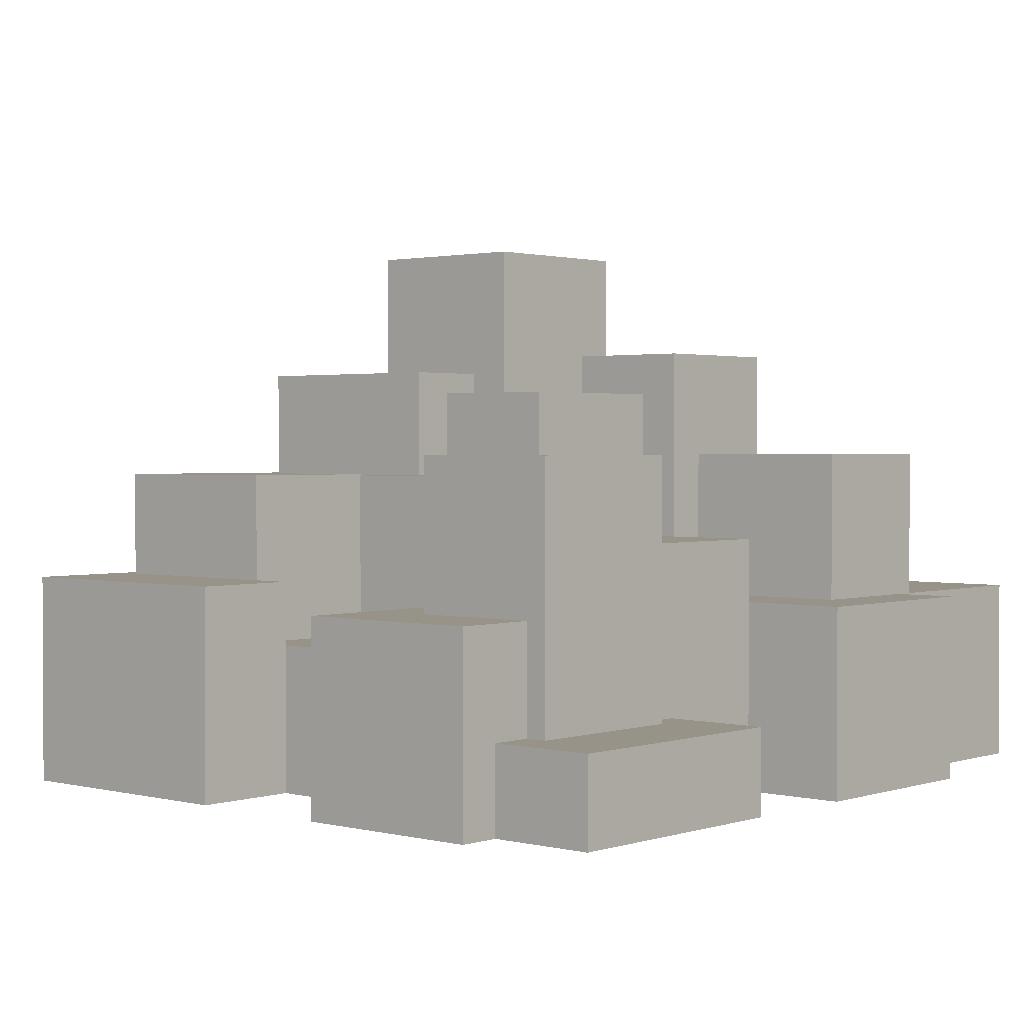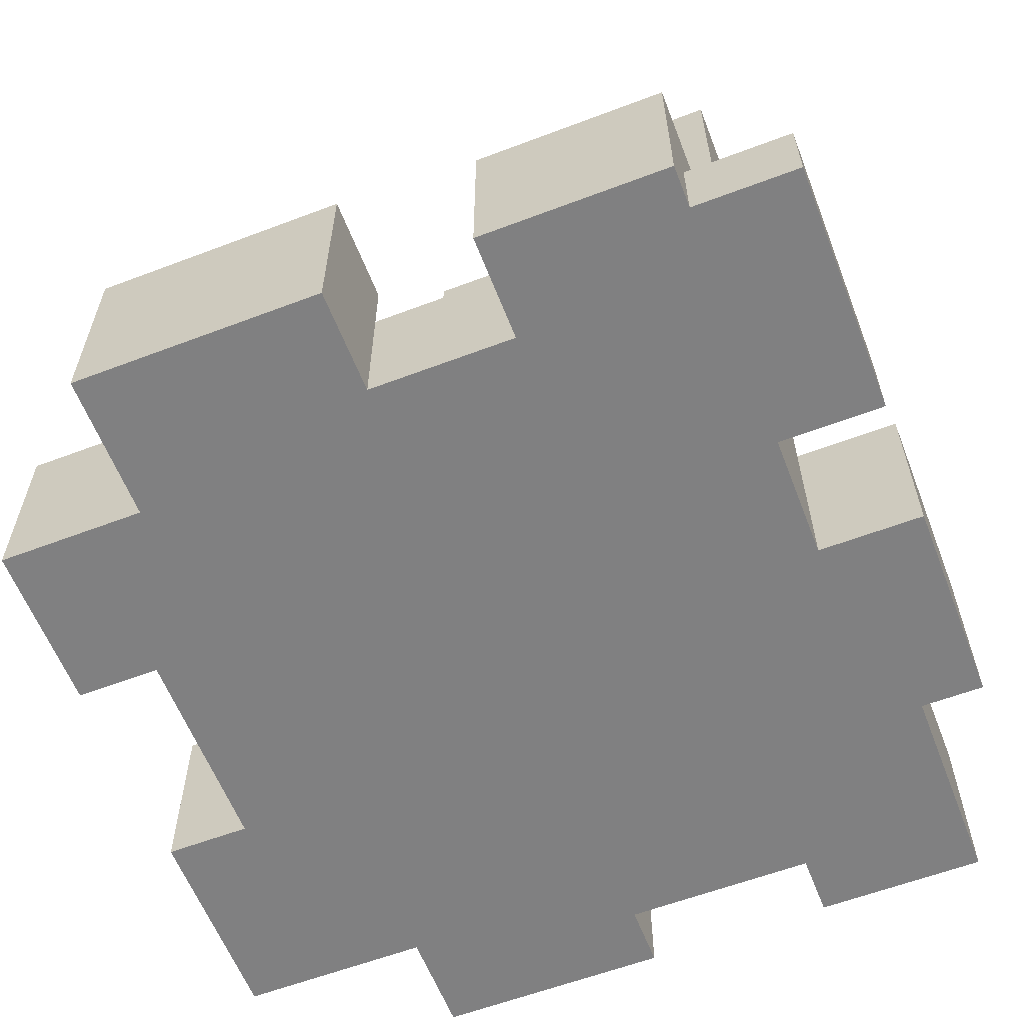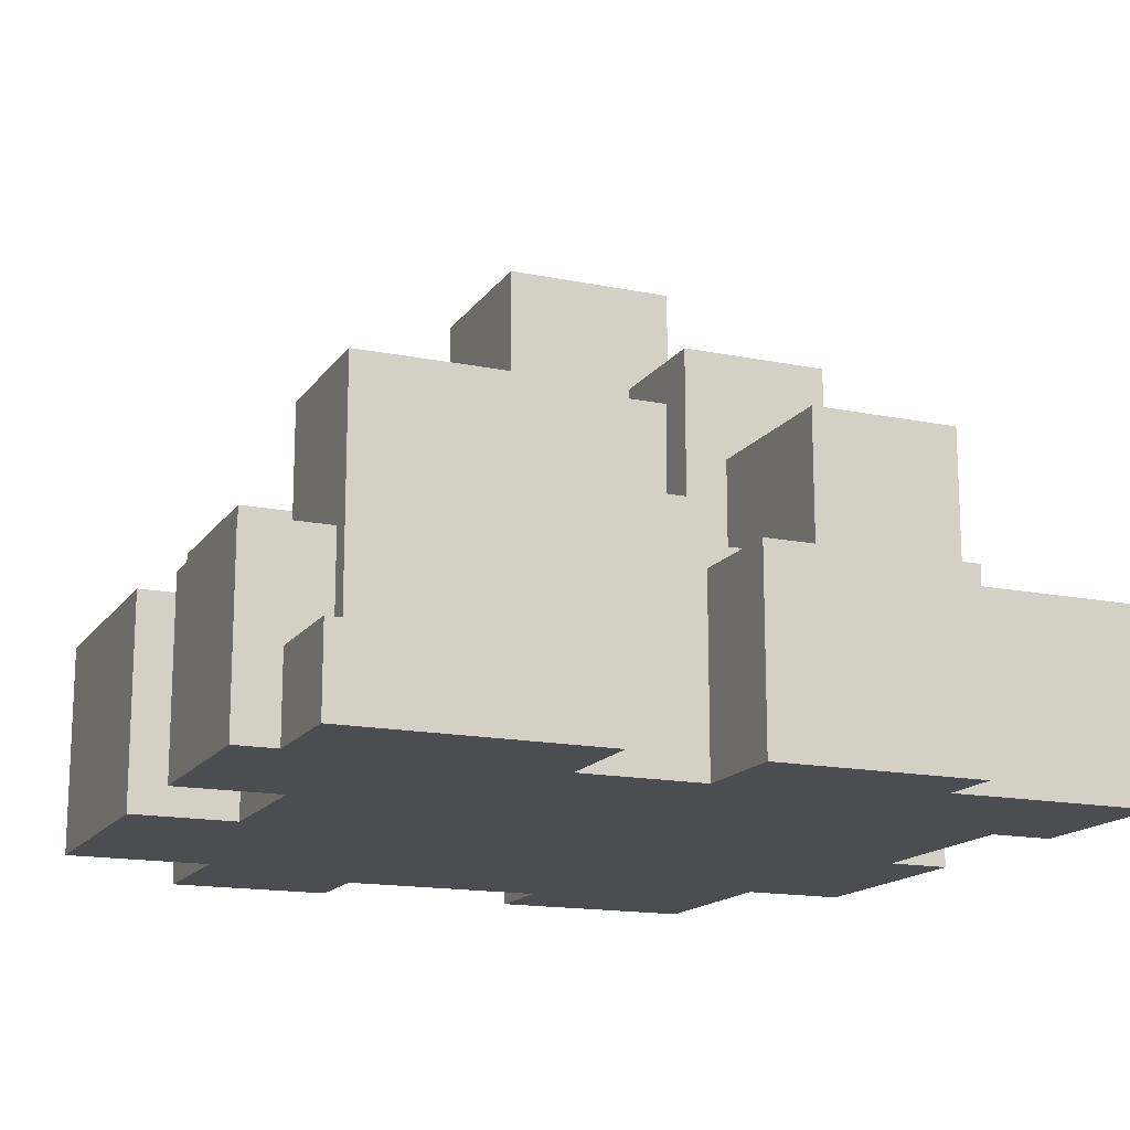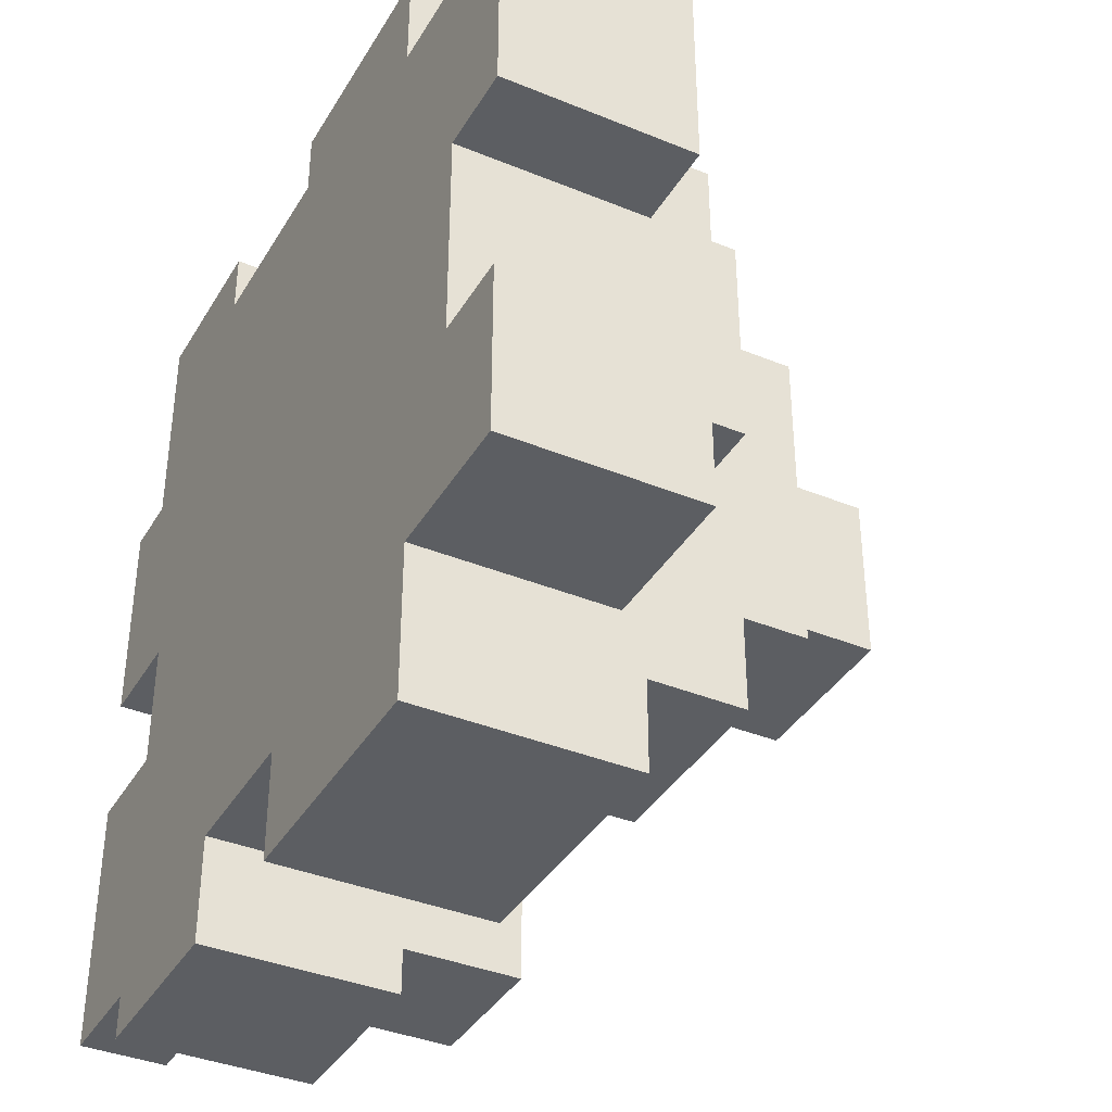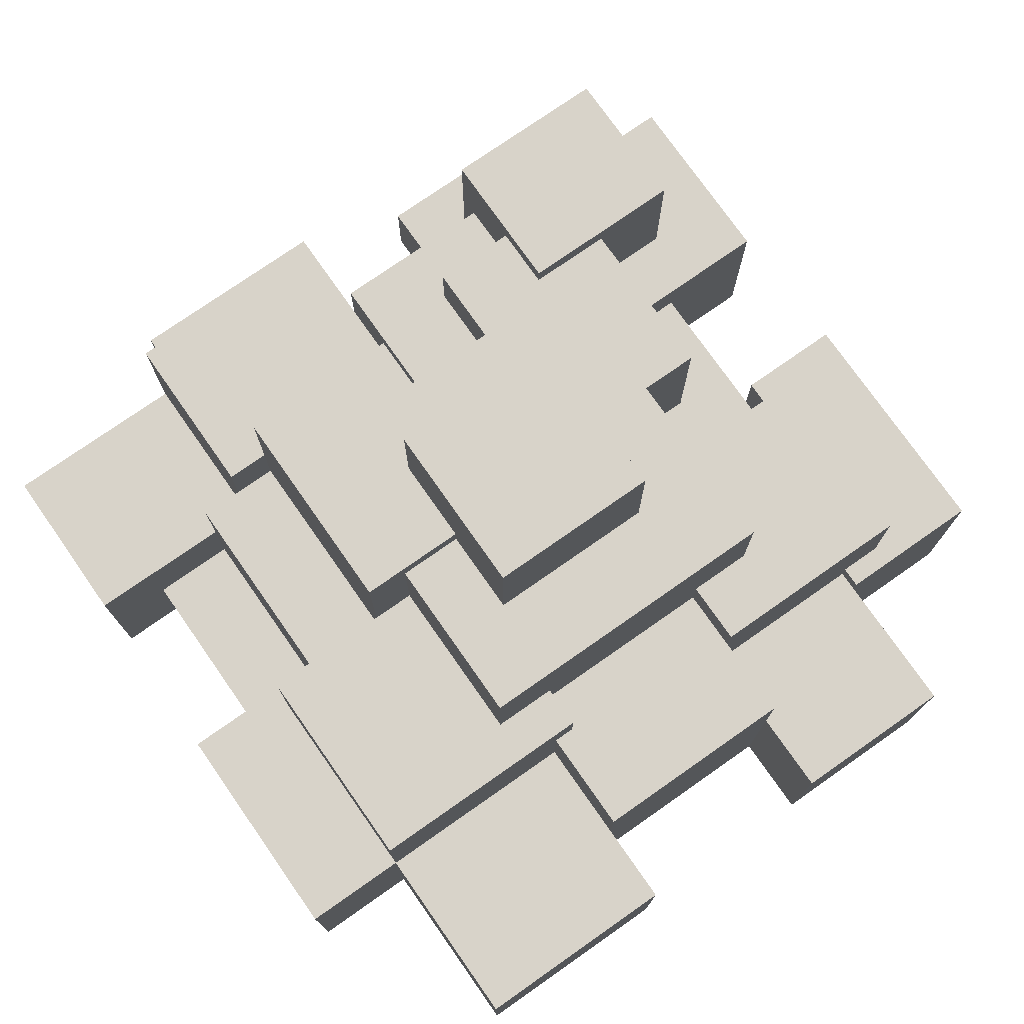
<metadata>
{"format":"obj","ext":"obj","renderer":"f3d","projection":"perspective","resolution":1024,"background":"white","views":[{"elev":1.6,"azim":-138.5,"up":"+Y"},{"elev":-60.2,"azim":-158.8,"up":"+Y"},{"elev":-15.6,"azim":-113.0,"up":"+Y"},{"elev":-37.9,"azim":62.4,"up":"+Z"},{"elev":75.8,"azim":55.0,"up":"+Y"}]}
</metadata>
<code>
g ammo
v -20 0 10
v -20 0 -0
v -20 0 -6
v -20 0 -18
v -20 4 -6
v -20 4 -18
v -20 9 10
v -20 9 -0
v -17 0 20
v -17 0 10
v -17 9 20
v -17 9 11
v -17 9 10
v -17 9 4
v -17 16 11
v -17 16 4
v -16 4 -8
v -16 4 -16
v -16 16 -8
v -16 16 -16
v -15 0 -0
v -15 0 -6
v -15 0 -18
v -15 0 -20
v -15 4 -6
v -15 4 -8
v -15 4 -16
v -15 4 -18
v -15 9 -0
v -15 9 -16
v -15 9 -20
v -15 12 -0
v -15 12 -8
v -12 9 4
v -12 9 -0
v -12 11 4
v -12 11 -0
v -12 12 -4
v -12 12 -8
v -12 15 -4
v -12 15 -8
v -9 9 13
v -9 9 11
v -9 11 4
v -9 11 2
v -9 13 13
v -9 13 11
v -9 16 9
v -9 16 4
v -9 21 9
v -9 21 2
v -7 11 2
v -7 11 -0
v -7 12 -0
v -7 12 -4
v -7 15 -4
v -7 15 -6
v -7 19 2
v -7 19 -6
v -3 19 2
v -3 19 -4
v -3 21 4
v -3 21 2
v -3 26 4
v -3 26 -4
v -1 10 5
v -1 10 4
v -1 11 5
v -1 11 4
v -1 15 -6
v -1 15 -8
v -1 19 -4
v -1 19 -6
v -1 20 -4
v -1 20 -8
v 0 0 20
v 0 0 17
v 0 5 17
v 0 5 13
v 0 9 20
v 0 9 13
v 1 0 -15
v 1 0 -20
v 1 1 -15
v 1 7 -15
v 1 9 15
v 1 9 13
v 1 10 -15
v 1 10 -20
v 1 13 13
v 1 13 9
v 1 15 15
v 1 15 9
v 3 7 -8
v 3 7 -15
v 3 10 -15
v 3 15 -8
v 3 15 -15
v -9 0 20
v -9 0 17
v -9 5 17
v -9 5 13
v -9 9 20
v -9 9 13
v -9 9 -12
v -9 9 -16
v -9 13 11
v -9 13 9
v -9 15 -8
v -9 15 -12
v -9 16 11
v -9 16 9
v -9 16 -8
v -9 16 -16
v -6 0 -15
v -6 0 -20
v -6 1 -15
v -6 7 -12
v -6 7 -15
v -6 9 -12
v -6 9 -20
v -6 10 5
v -6 10 4
v -6 11 5
v -6 11 4
v -1 7 -8
v -1 7 -12
v -1 15 -8
v -1 15 -12
v 1 15 9
v 1 15 7
v 1 20 7
v 1 20 4
v 1 21 9
v 1 21 4
v 5 20 4
v 5 20 -4
v 5 26 4
v 5 26 -4
v 9 13 4
v 9 13 -5
v 9 15 7
v 9 15 4
v 9 15 -5
v 9 15 -8
v 9 20 7
v 9 20 -8
v 11 0 20
v 11 0 15
v 11 9 20
v 11 9 15
v 11 9 5
v 11 13 5
v 11 13 4
v 11 15 15
v 11 15 4
v 12 9 -5
v 12 9 -13
v 12 10 -13
v 12 10 -15
v 12 13 -5
v 12 15 -5
v 12 15 -15
v 13 0 -13
v 13 0 -20
v 13 9 -13
v 13 10 -13
v 13 10 -20
v 16 0 5
v 16 0 -5
v 16 9 5
v 16 9 -5
v 16 13 5
v 16 13 -5
v 20 0 15
v 20 0 5
v 20 0 -5
v 20 0 -13
v 20 9 15
v 20 9 5
v 20 9 -5
v 20 9 -13
v -17 0 20
v -17 9 20
v -9 0 20
v -9 9 20
v 0 0 20
v 0 9 20
v 11 0 20
v 11 9 20
v -9 0 17
v -9 5 17
v 0 0 17
v 0 5 17
v 1 9 15
v 1 15 15
v 11 0 15
v 11 9 15
v 11 15 15
v 20 0 15
v 20 9 15
v -9 5 13
v -9 9 13
v -9 13 13
v 0 5 13
v 0 9 13
v 1 9 13
v 1 13 13
v -17 9 11
v -17 16 11
v -9 9 11
v -9 13 11
v -9 16 11
v -20 0 10
v -20 9 10
v -17 0 10
v -17 9 10
v -9 13 9
v -9 16 9
v -9 21 9
v 1 13 9
v 1 15 9
v 1 21 9
v 1 15 7
v 1 20 7
v 9 15 7
v 9 20 7
v 11 9 5
v 11 13 5
v 16 9 5
v 16 13 5
v -6 10 4
v -6 11 4
v -3 21 4
v -3 26 4
v -1 10 4
v -1 11 4
v 1 20 4
v 1 21 4
v 5 20 4
v 5 26 4
v -15 9 -0
v -15 12 -0
v -12 9 -0
v -12 11 -0
v -7 11 -0
v -7 12 -0
v -12 12 -4
v -12 15 -4
v -7 12 -4
v -7 15 -4
v 9 13 -5
v 9 15 -5
v 12 13 -5
v 12 15 -5
v 16 0 -5
v 16 9 -5
v 20 0 -5
v 20 9 -5
v -20 0 -6
v -20 4 -6
v -15 0 -6
v -15 4 -6
v -16 4 -8
v -16 16 -8
v -15 4 -8
v -15 12 -8
v -12 12 -8
v -12 15 -8
v -9 15 -8
v -9 16 -8
v 12 9 -13
v 12 10 -13
v 13 9 -13
v 13 10 -13
v 1 7 -15
v 1 10 -15
v 3 7 -15
v 3 10 -15
v -6 10 5
v -6 11 5
v -1 10 5
v -1 11 5
v 16 0 5
v 16 9 5
v 20 0 5
v 20 9 5
v -17 9 4
v -17 16 4
v -12 9 4
v -12 11 4
v -9 11 4
v -9 16 4
v 9 13 4
v 9 15 4
v 11 13 4
v 11 15 4
v -9 11 2
v -9 21 2
v -7 11 2
v -7 19 2
v -3 19 2
v -3 21 2
v -20 0 -0
v -20 9 -0
v -15 0 -0
v -15 9 -0
v -3 19 -4
v -3 26 -4
v -1 19 -4
v -1 20 -4
v 5 20 -4
v 5 26 -4
v 12 9 -5
v 12 13 -5
v 16 9 -5
v 16 13 -5
v -7 15 -6
v -7 19 -6
v -1 15 -6
v -1 19 -6
v -1 7 -8
v -1 15 -8
v -1 20 -8
v 3 7 -8
v 3 15 -8
v 9 15 -8
v 9 20 -8
v -9 9 -12
v -9 15 -12
v -6 7 -12
v -6 9 -12
v -1 7 -12
v -1 15 -12
v 13 0 -13
v 13 9 -13
v 20 0 -13
v 20 9 -13
v -6 0 -15
v -6 1 -15
v -6 7 -15
v 1 0 -15
v 1 1 -15
v 1 7 -15
v 3 10 -15
v 3 15 -15
v 12 10 -15
v 12 15 -15
v -16 4 -16
v -16 16 -16
v -15 4 -16
v -15 9 -16
v -9 9 -16
v -9 16 -16
v -20 0 -18
v -20 4 -18
v -15 0 -18
v -15 4 -18
v -15 0 -20
v -15 9 -20
v -6 0 -20
v -6 9 -20
v 1 0 -20
v 1 10 -20
v 13 0 -20
v 13 10 -20
v -17 0 20
v -9 0 20
v 0 0 20
v 11 0 20
v -9 0 17
v 0 0 17
v 11 0 15
v 20 0 15
v -16 0 13
v 0 0 13
v 11 0 13
v -20 0 10
v -17 0 10
v -16 0 10
v 12 0 5
v 16 0 5
v 20 0 5
v -17 0 4
v -13 0 4
v -20 0 -0
v -15 0 -0
v -13 0 -0
v 12 0 -5
v 16 0 -5
v 20 0 -5
v -20 0 -6
v -15 0 -6
v -14 0 -6
v -13 0 -6
v -15 0 -7
v -14 0 -7
v 12 0 -13
v 13 0 -13
v 20 0 -13
v -15 0 -15
v -6 0 -15
v 1 0 -15
v 12 0 -15
v -20 0 -18
v -15 0 -18
v -15 0 -20
v -6 0 -20
v 1 0 -20
v 13 0 -20
v -6 11 5
v -1 11 5
v -6 11 4
v -1 11 4
v -20 4 -6
v -15 4 -6
v -16 4 -8
v -15 4 -8
v -16 4 -16
v -15 4 -16
v -20 4 -18
v -15 4 -18
v -9 5 17
v 0 5 17
v -9 5 13
v 0 5 13
v -1 7 -8
v 3 7 -8
v -6 7 -12
v -1 7 -12
v -6 7 -15
v 1 7 -15
v 3 7 -15
v -17 9 20
v -9 9 20
v 0 9 20
v 11 9 20
v 1 9 15
v 11 9 15
v 20 9 15
v -9 9 13
v 0 9 13
v 1 9 13
v -17 9 11
v -9 9 11
v -20 9 10
v -17 9 10
v 11 9 5
v 16 9 5
v 20 9 5
v -17 9 4
v -12 9 4
v -20 9 -0
v -15 9 -0
v -12 9 -0
v 12 9 -5
v 16 9 -5
v 20 9 -5
v -9 9 -12
v -6 9 -12
v 12 9 -13
v 13 9 -13
v 20 9 -13
v -15 9 -16
v -9 9 -16
v -15 9 -20
v -6 9 -20
v -6 10 5
v -1 10 5
v -6 10 4
v -1 10 4
v 12 10 -13
v 13 10 -13
v 1 10 -15
v 3 10 -15
v 12 10 -15
v 1 10 -20
v 13 10 -20
v -12 11 4
v -9 11 4
v -9 11 2
v -7 11 2
v -12 11 -0
v -7 11 -0
v -15 12 -0
v -7 12 -0
v -12 12 -4
v -7 12 -4
v -15 12 -8
v -12 12 -8
v -9 13 13
v 1 13 13
v -9 13 11
v -9 13 9
v 1 13 9
v 11 13 5
v 16 13 5
v 9 13 4
v 11 13 4
v 9 13 -5
v 12 13 -5
v 16 13 -5
v 1 15 15
v 11 15 15
v 1 15 9
v 1 15 7
v 9 15 7
v 9 15 4
v 11 15 4
v -12 15 -4
v -7 15 -4
v 9 15 -5
v 12 15 -5
v -7 15 -6
v -1 15 -6
v -12 15 -8
v -9 15 -8
v -1 15 -8
v 3 15 -8
v 9 15 -8
v -9 15 -12
v -1 15 -12
v 3 15 -15
v 12 15 -15
v -17 16 11
v -9 16 11
v -9 16 9
v -17 16 4
v -9 16 4
v -16 16 -8
v -9 16 -8
v -16 16 -16
v -9 16 -16
v -7 19 2
v -3 19 2
v -3 19 -4
v -1 19 -4
v -7 19 -6
v -1 19 -6
v 1 20 7
v 9 20 7
v 1 20 4
v 5 20 4
v -1 20 -4
v 5 20 -4
v -1 20 -8
v 9 20 -8
v -9 21 9
v 1 21 9
v -3 21 4
v 1 21 4
v -9 21 2
v -3 21 2
v -3 26 4
v 5 26 4
v -3 26 -4
v 5 26 -4
f 5 4 3
f 6 4 5
f 7 2 1
f 8 2 7
f 11 10 9
f 12 10 11
f 13 10 12
f 15 14 13
f 15 13 12
f 16 14 15
f 19 18 17
f 20 18 19
f 25 22 21
f 28 24 23
f 29 26 25
f 29 25 21
f 30 28 27
f 31 24 28
f 31 28 30
f 32 26 29
f 33 26 32
f 36 35 34
f 37 35 36
f 40 39 38
f 41 39 40
f 46 43 42
f 47 43 46
f 49 45 44
f 50 49 48
f 51 45 49
f 51 49 50
f 54 53 52
f 56 55 54
f 58 54 52
f 58 57 56
f 58 56 54
f 59 57 58
f 63 61 60
f 64 63 62
f 65 61 63
f 65 63 64
f 68 67 66
f 69 67 68
f 73 71 70
f 74 73 72
f 75 71 73
f 75 73 74
f 78 77 76
f 80 78 76
f 80 79 78
f 81 79 80
f 84 83 82
f 85 83 84
f 88 83 85
f 89 83 88
f 90 87 86
f 92 90 86
f 92 91 90
f 93 91 92
f 96 95 94
f 97 96 94
f 98 96 97
f 99 100 101
f 99 101 103
f 101 102 103
f 103 102 104
f 105 106 110
f 107 108 111
f 111 108 112
f 109 110 113
f 110 106 114
f 113 110 114
f 115 116 117
f 117 116 119
f 118 119 120
f 119 116 121
f 120 119 121
f 122 123 124
f 124 123 125
f 126 127 128
f 128 127 129
f 130 131 132
f 130 132 134
f 132 133 134
f 134 133 135
f 136 137 138
f 138 137 139
f 140 141 143
f 143 141 144
f 142 143 146
f 144 145 146
f 143 144 146
f 146 145 147
f 148 149 150
f 150 149 151
f 151 152 153
f 151 153 155
f 153 154 155
f 155 154 156
f 157 158 159
f 157 159 161
f 159 160 161
f 161 160 162
f 162 160 163
f 164 165 166
f 166 165 167
f 167 165 168
f 169 170 171
f 171 170 172
f 171 172 173
f 173 172 174
f 175 176 179
f 179 176 180
f 177 178 181
f 181 178 182
f 185 184 183
f 186 184 185
f 189 188 187
f 190 188 189
f 193 192 191
f 194 192 193
f 198 196 195
f 199 196 198
f 200 198 197
f 201 198 200
f 205 203 202
f 205 204 203
f 206 204 205
f 207 204 206
f 208 204 207
f 211 210 209
f 212 210 211
f 213 210 212
f 216 215 214
f 217 215 216
f 221 219 218
f 221 220 219
f 222 220 221
f 223 220 222
f 226 225 224
f 227 225 226
f 230 229 228
f 231 229 230
f 236 233 232
f 237 233 236
f 239 235 234
f 240 239 238
f 241 235 239
f 241 239 240
f 244 243 242
f 245 243 244
f 246 243 245
f 247 243 246
f 250 249 248
f 251 249 250
f 254 253 252
f 255 253 254
f 258 257 256
f 259 257 258
f 262 261 260
f 263 261 262
f 266 265 264
f 267 265 266
f 268 265 267
f 269 265 268
f 270 265 269
f 271 265 270
f 274 273 272
f 275 273 274
f 278 277 276
f 279 277 278
f 280 281 282
f 282 281 283
f 284 285 286
f 286 285 287
f 288 289 290
f 290 289 291
f 291 289 292
f 292 289 293
f 294 295 296
f 296 295 297
f 298 299 300
f 300 299 301
f 301 299 302
f 302 299 303
f 304 305 306
f 306 305 307
f 308 309 310
f 310 309 311
f 311 309 312
f 312 309 313
f 314 315 316
f 316 315 317
f 318 319 320
f 320 319 321
f 322 323 325
f 323 324 325
f 325 324 326
f 326 324 327
f 327 324 328
f 329 330 332
f 331 332 333
f 332 330 334
f 333 332 334
f 335 336 337
f 337 336 338
f 339 340 342
f 340 341 343
f 342 340 343
f 343 341 344
f 345 346 347
f 347 346 348
f 349 350 351
f 351 350 352
f 352 350 353
f 353 350 354
f 355 356 357
f 357 356 358
f 359 360 361
f 361 360 362
f 363 364 365
f 365 364 366
f 371 368 367
f 372 370 369
f 373 370 372
f 375 371 367
f 375 372 371
f 376 373 372
f 376 372 375
f 377 374 373
f 377 373 376
f 379 375 367
f 380 376 375
f 380 377 376
f 380 375 379
f 381 374 377
f 381 377 380
f 381 380 379
f 382 374 381
f 383 374 382
f 384 379 378
f 384 381 379
f 385 381 384
f 386 384 378
f 386 385 384
f 387 385 386
f 388 381 385
f 388 385 387
f 389 382 381
f 389 381 388
f 390 382 389
f 393 388 387
f 394 388 393
f 395 389 388
f 395 388 394
f 396 394 393
f 396 393 392
f 397 395 394
f 397 394 396
f 398 391 390
f 398 395 397
f 398 397 396
f 398 389 395
f 398 390 389
f 399 391 398
f 400 391 399
f 401 396 392
f 401 398 396
f 402 398 401
f 403 398 402
f 404 399 398
f 404 398 403
f 405 401 392
f 406 402 401
f 406 401 405
f 407 402 406
f 408 402 407
f 409 404 403
f 410 399 404
f 410 404 409
f 413 412 411
f 414 412 413
f 415 416 417
f 417 416 418
f 415 417 419
f 415 419 421
f 419 420 421
f 421 420 422
f 423 424 425
f 425 424 426
f 427 428 430
f 429 430 431
f 430 428 432
f 431 430 432
f 432 428 433
f 436 437 438
f 438 437 439
f 434 435 441
f 436 438 442
f 442 438 443
f 434 441 444
f 444 441 445
f 439 440 448
f 448 440 449
f 449 440 450
f 446 447 451
f 446 451 453
f 451 452 453
f 453 452 454
f 454 452 455
f 456 457 461
f 457 458 461
f 461 458 462
f 462 458 463
f 459 460 465
f 464 465 466
f 465 460 467
f 466 465 467
f 468 469 470
f 470 469 471
f 472 473 476
f 474 475 477
f 475 476 477
f 476 473 478
f 477 476 478
f 479 480 481
f 479 481 483
f 481 482 483
f 483 482 484
f 485 486 487
f 487 486 488
f 485 487 489
f 489 487 490
f 491 492 493
f 493 492 494
f 494 492 495
f 496 497 499
f 498 499 500
f 499 497 501
f 500 499 501
f 501 497 502
f 503 504 505
f 505 504 506
f 506 504 507
f 507 504 508
f 508 504 509
f 510 511 514
f 510 514 516
f 514 515 516
f 516 515 517
f 517 515 518
f 512 513 520
f 517 518 521
f 521 518 522
f 519 520 523
f 520 513 524
f 523 520 524
f 525 526 527
f 525 527 528
f 528 527 529
f 530 531 532
f 532 531 533
f 534 535 536
f 534 536 538
f 536 537 538
f 538 537 539
f 540 541 542
f 542 541 543
f 543 541 545
f 544 545 546
f 545 541 547
f 546 545 547
f 548 549 550
f 550 549 551
f 548 550 552
f 552 550 553
f 554 555 556
f 556 555 557

</code>
